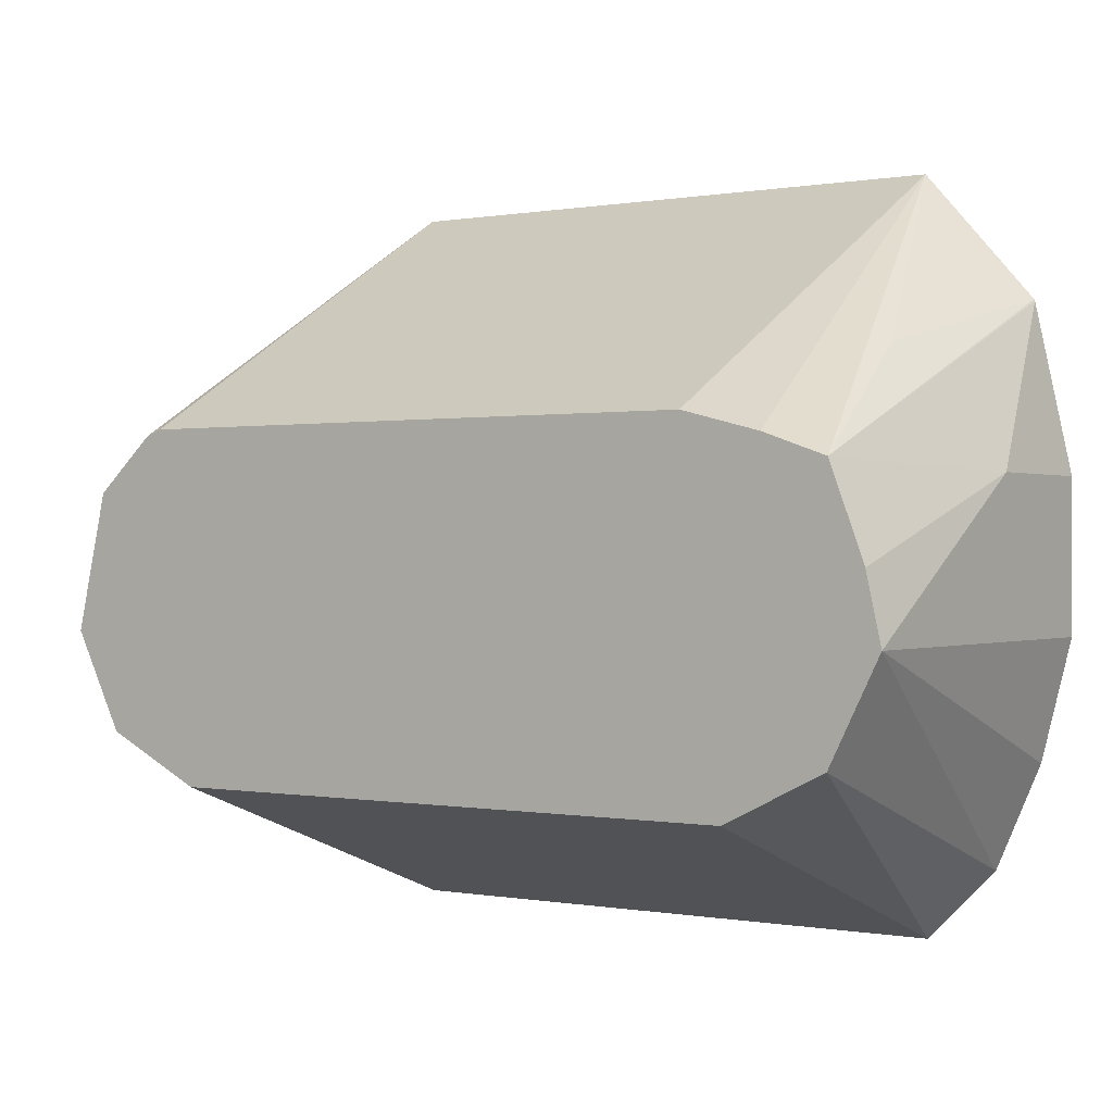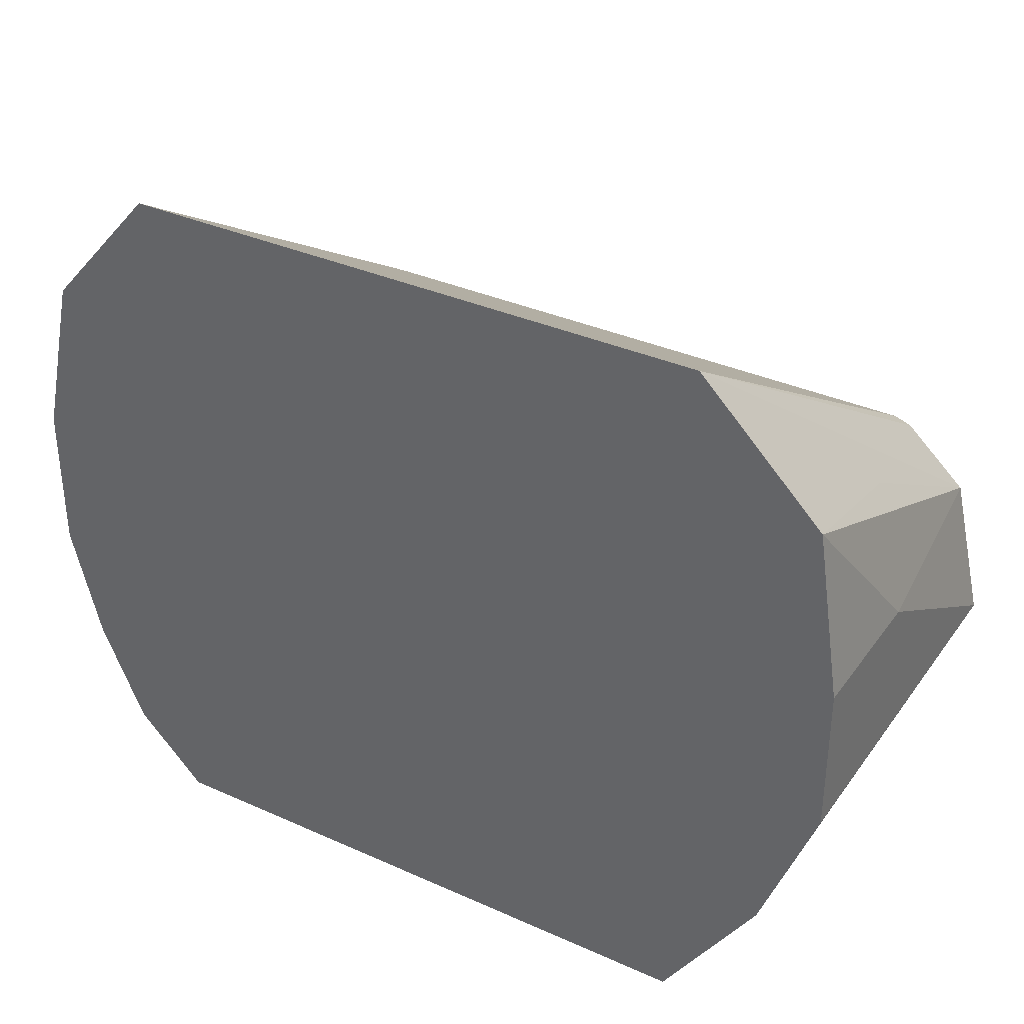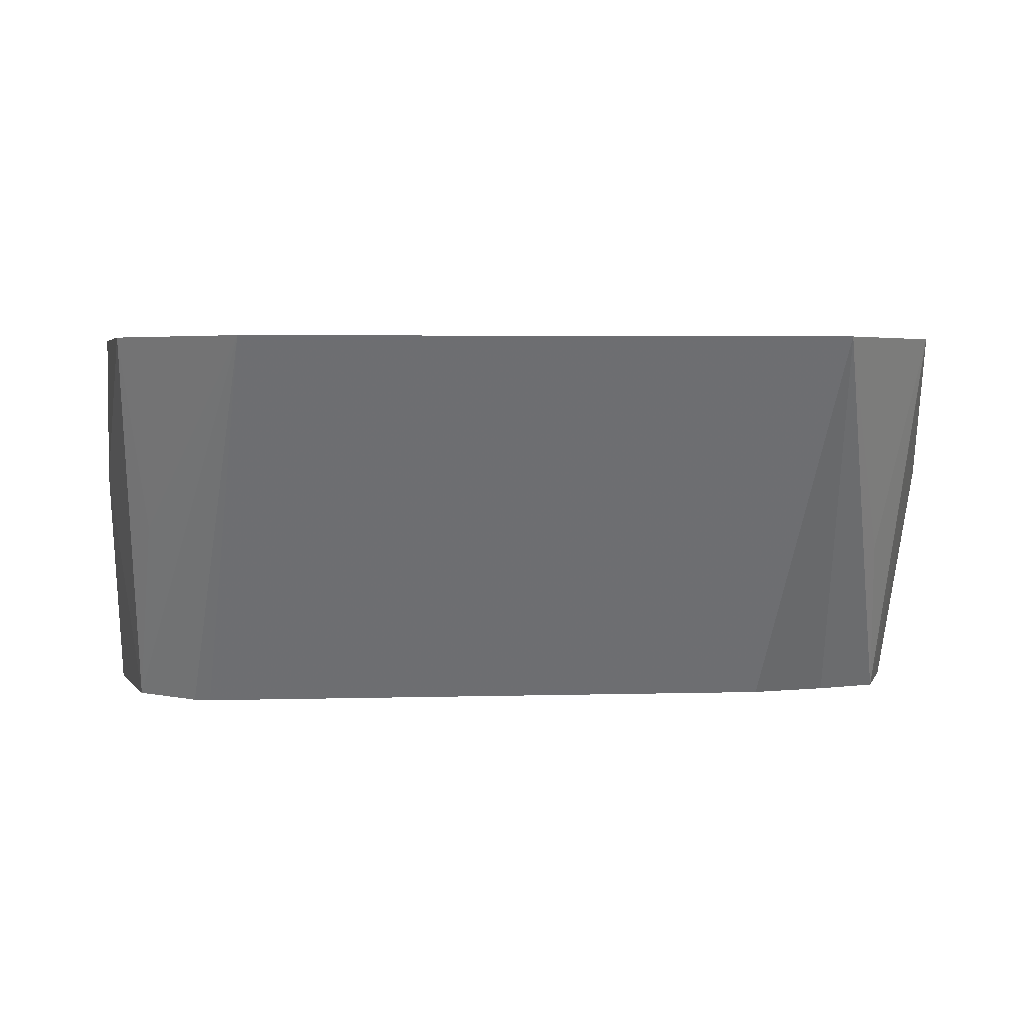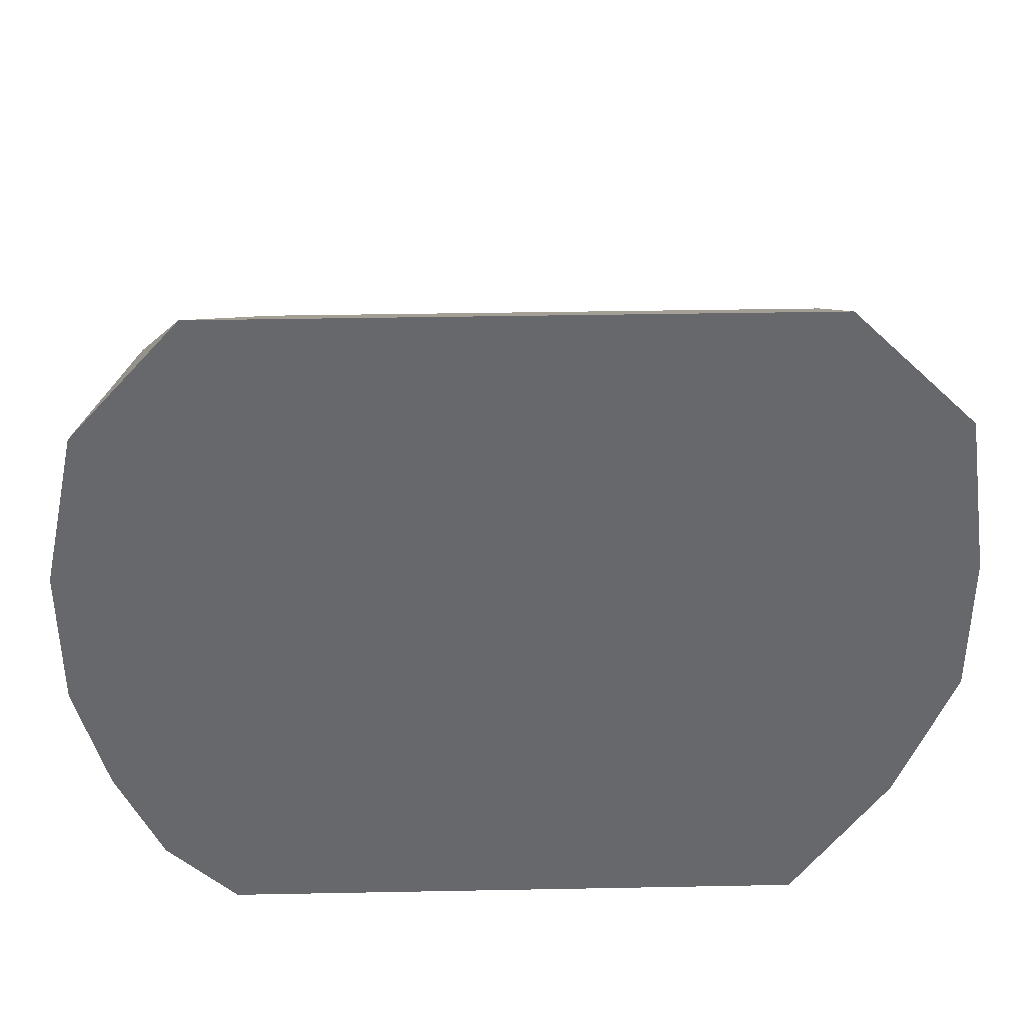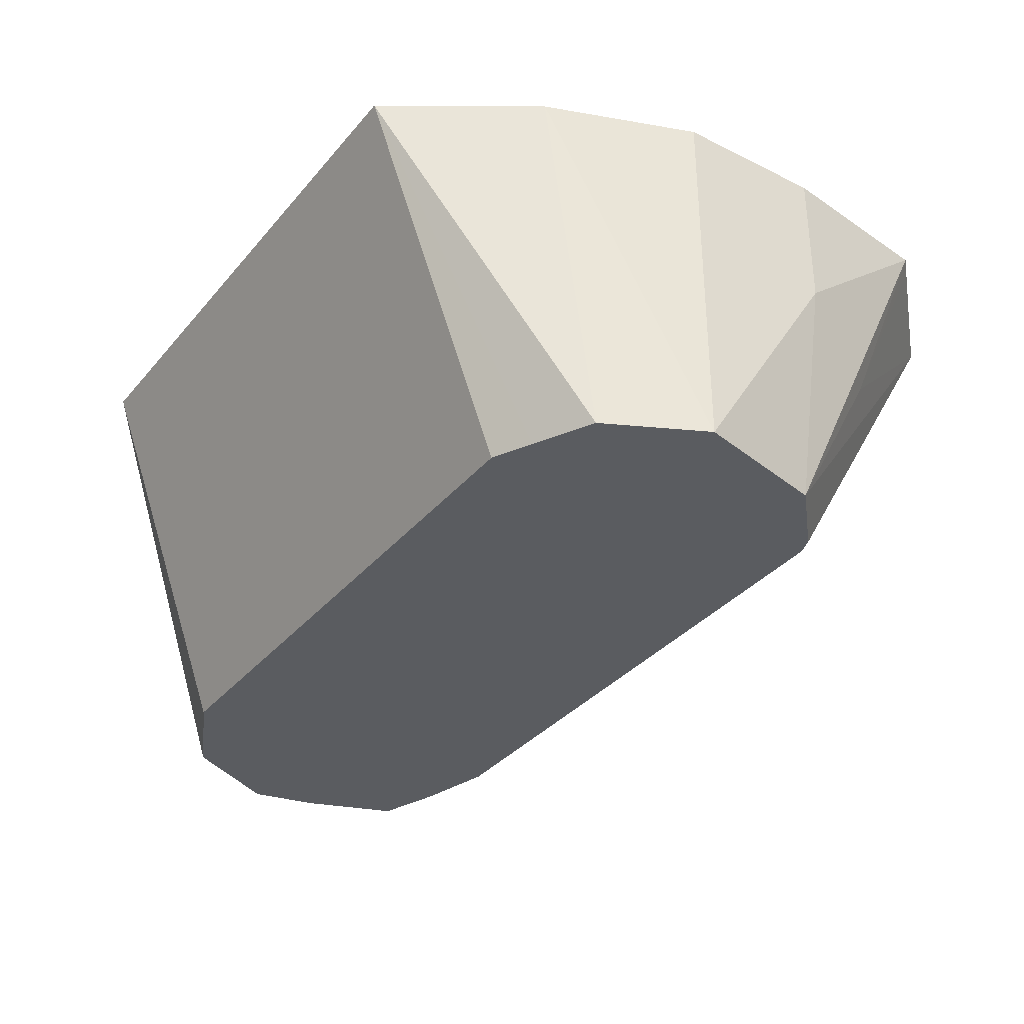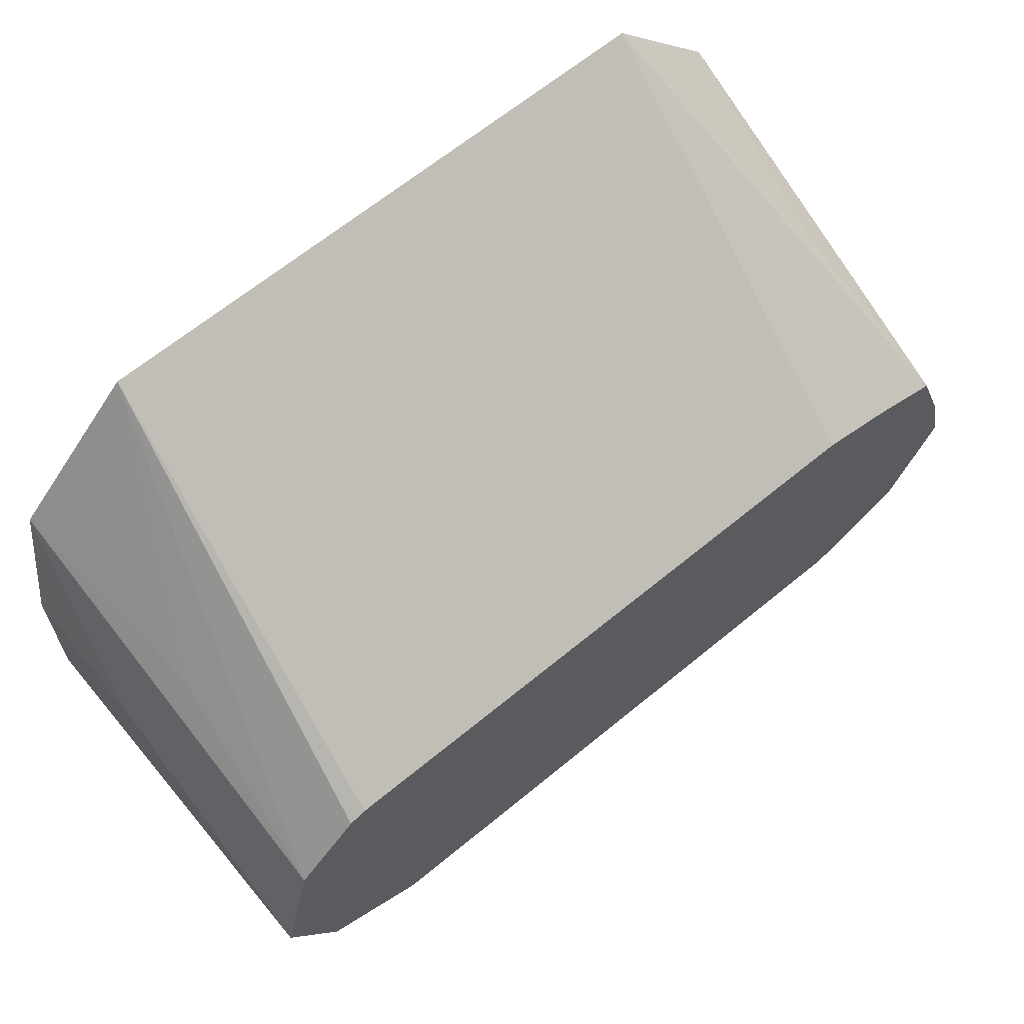
<metadata>
{"format":"obj","ext":"obj","renderer":"f3d","projection":"perspective","resolution":1024,"background":"white","views":[{"elev":0.1,"azim":-145.5,"up":"+Y"},{"elev":35.0,"azim":30.8,"up":"+Y"},{"elev":3.6,"azim":174.3,"up":"+Z"},{"elev":37.7,"azim":-1.4,"up":"+Y"},{"elev":-34.4,"azim":56.1,"up":"+Z"},{"elev":65.1,"azim":140.3,"up":"+Y"}]}
</metadata>
<code>
v 0.06625 -0.3324 -0.3319
v 0.09045 -0.3566 -0.3319
v 0.08833 -0.3755 -0.3754
v 0.09236 -0.4001 -0.4176
v 0.07888 -0.3878 -0.4176
v 0.07524 -0.3865 -0.4176
v -0.06625 -0.3324 -0.3319
v 0.09372 -0.3599 -0.3319
v 0.09939 -0.3975 -0.3644
v 0.09939 -0.4307 -0.4176
v -0.05726 -0.3865 -0.4176
v -0.07468 -0.391 -0.4176
v -0.08859 -0.3959 -0.4176
v -0.08281 -0.3727 -0.381
v -0.09104 -0.3605 -0.3319
v 0.09939 -0.3975 -0.3319
v 0.09939 -0.4307 -0.3319
v 0.08697 -0.4636 -0.3319
v 0.08833 -0.4527 -0.4176
v -0.0961 -0.4159 -0.4176
v -0.09939 -0.3975 -0.3644
v -0.09123 -0.3609 -0.3319
v 0.06567 -0.4958 -0.3319
v 0.07499 -0.4594 -0.4176
v -0.09939 -0.4307 -0.4176
v -0.09939 -0.3975 -0.3319
v 0.06625 -0.4638 -0.4176
v -0.06683 -0.4958 -0.3319
v -0.09263 -0.457 -0.3319
v -0.09939 -0.4307 -0.3319
v -0.08833 -0.4527 -0.4176
v -0.08252 -0.4801 -0.3319
v -0.06625 -0.4638 -0.4176
v -0.08627 -0.4538 -0.4176
f 13 20 21
f 10 18 19
f 10 17 18
f 9 17 10
f 9 16 17
f 8 16 9
f 7 11 12
f 7 13 14
f 7 12 13
f 4 11 6
f 4 6 5
f 13 21 22
f 7 14 15
f 13 22 15
f 28 32 31
f 18 23 19
f 19 23 24
f 20 25 21
f 21 25 30
f 21 30 26
f 21 26 22
f 23 27 24
f 23 28 33
f 23 33 27
f 25 31 32
f 25 32 29
f 28 31 34
f 28 34 33
f 4 12 11
f 13 15 14
f 4 13 12
f 25 29 30
f 4 25 20
f 4 20 13
f 1 2 3
f 1 3 4
f 1 5 6
f 1 6 11
f 1 11 7
f 1 7 15
f 1 15 22
f 1 22 26
f 1 26 30
f 1 30 29
f 1 29 32
f 1 32 28
f 1 28 23
f 1 23 18
f 1 4 5
f 1 17 16
f 1 18 17
f 4 34 31
f 4 27 33
f 4 24 27
f 4 19 24
f 4 10 19
f 4 33 34
f 4 8 9
f 1 16 8
f 4 9 10
f 1 8 2
f 4 31 25
f 2 8 3
f 3 8 4

</code>
